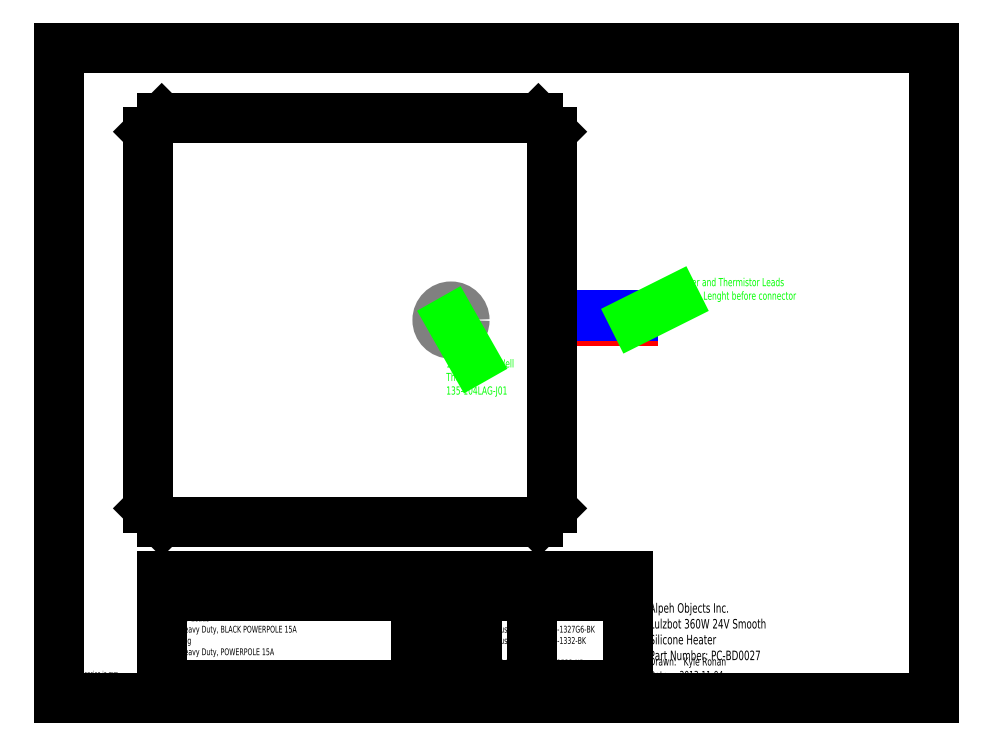
<metadata>
{"format":"dxf","ext":"dxf","renderer":"ezdxf+matplotlib","layout":"modelspace","background":"white","min_lineweight":24,"dpi":150}
</metadata>
<code>
0
SECTION
2
ENTITIES
0
CIRCLE
8
0
10
300
20
120
30
0
40
0
0
DIMENSION
8
Dimension
10
298
20
330
30
0
11
149
21
333.1
31
0
70
0
71
5
72
1
41
1
42
0
1

3
Standard
13
0
23
298
33
0
14
298
24
298
34
0
50
0
0
DIMENSION
8
Dimension
10
-30
20
298
30
0
11
-33.13
21
149
31
0
70
0
71
5
72
1
41
1
42
0
1

3
Standard
13
0
23
0
33
0
14
0
24
298
34
0
50
90
0
CIRCLE
8
Thermistor
10
223.5
20
149
30
0
40
10
0
LINE
8
Thermistor
10
223.5
20
169
30
0
11
223.5
21
129
31
0
0
LINE
8
Thermistor
10
203.5
20
149
30
0
11
243.5
21
149
31
0
0
DIMENSION
8
Thermistor
10
298
20
180
30
0
11
260.8
21
183.1
31
0
70
0
71
5
72
1
41
1
42
0
1
74.5%%p10
3
Standard
13
223.5
23
169
33
0
14
298
24
180
34
0
50
0
0
DIMENSION
8
Thermistor
10
180
20
298
30
0
11
176.9
21
223.5
31
0
70
0
71
5
72
1
41
1
42
0
1

3
Standard
13
204
23
149
33
0
14
180
24
298
34
0
50
90
0
LINE
8
Leads
10
298
20
150
30
0
11
358
21
150
31
0
0
LINE
8
Leads
10
298
20
148
30
0
11
358
21
148
31
0
0
LINE
8
Leads
10
298
20
153
30
0
11
358
21
153
31
0
0
LINE
8
Leads
10
298
20
152
30
0
11
358
21
152
31
0
0
DIMENSION
8
Dimension
10
358
20
161
30
0
11
328
21
164.1
31
0
70
0
71
5
72
1
41
1
42
0
1

3
Standard
13
298
23
149
33
0
14
358
24
149
34
0
50
0
0
MTEXT
8
noname
10
220
20
120
30
0
40
6
41
100
71
1
72
2
1
100K\U+03a9 HoneyWell\PThermistor\P135-104LAG-J01
7
iso
50
0
73
1
44
1
0
MTEXT
8
noname
10
390
20
180
30
0
40
6
41
100
71
1
72
2
1
Power and Thermistor Leads\P60mm Lenght before connector
7
iso
50
0
73
1
44
1
0
LEADER
8
noname
3
Standard
71
1
72
0
73
3
74
0
75
0
40
1
41
10
76
2
10
359
20
149
10
389
20
164
0
LEADER
8
noname
3
Standard
71
1
72
0
73
3
74
0
75
0
40
1
41
10
76
2
10
223.6
20
148.9
10
240
20
120
0
DIMENSION
8
Dimension
10
367
20
298
30
0
11
363.9
21
223.5
31
0
70
0
71
5
72
1
41
1
42
0
1

3
Standard
13
350
23
149
33
0
14
298
24
298
34
0
50
90
0
LINE
8
noname2
10
218
20
-55
30
0
11
243
21
-55
31
0
0
LINE
8
noname2
10
243
20
-55
30
0
11
243
21
-120
31
0
0
LINE
8
noname2
10
243
20
-120
30
0
11
218
21
-120
31
0
0
LINE
8
noname2
10
218
20
-120
30
0
11
218
21
-55
31
0
0
MTEXT
8
noname2
10
253
20
-60
30
0
40
5
41
100
71
1
72
2
1
Vender\P\PMouser\PMouser\P\PDigi-Key\PDigi-Key\P
7
iso
50
0
73
0
44
1
0
LINE
8
noname2
10
354
20
-55
30
0
11
354
21
-120
31
0
0
LINE
8
noname2
10
354
20
-40
30
0
11
354
21
-55
31
0
0
LINE
8
noname2
10
283
20
-55
30
0
11
354
21
-55
31
0
0
LINE
8
noname2
10
354
20
-55
30
0
11
354
21
-120
31
0
0
LINE
8
noname2
10
354
20
-120
30
0
11
283
21
-120
31
0
0
LINE
8
noname2
10
283
20
-120
30
0
11
283
21
-55
31
0
0
MTEXT
8
noname2
10
150
20
-44
30
0
40
5
41
100
71
1
72
2
1
Connector BOM
7
iso
50
0
73
0
44
1
0
LINE
8
noname2
10
193
20
-55
30
0
11
10
21
-55
31
0
0
LINE
8
noname2
10
10
20
-55
30
0
11
10
21
-40
31
0
0
LINE
8
noname2
10
10
20
-40
30
0
11
354
21
-40
31
0
0
LINE
8
noname2
10
193
20
-55
30
0
11
218
21
-55
31
0
0
LINE
8
noname2
10
218
20
-55
30
0
11
283
21
-55
31
0
0
LINE
8
noname2
10
10
20
-120
30
0
11
193
21
-120
31
0
0
LINE
8
noname2
10
10
20
-120
30
0
11
10
21
-55
31
0
0
LINE
8
noname2
10
193
20
-120
30
0
11
218
21
-120
31
0
0
LINE
8
noname2
10
218
20
-120
30
0
11
283
21
-120
31
0
0
LINE
8
noname2
10
198
20
-120
30
0
11
198
21
-55
31
0
0
MTEXT
8
noname2
10
13
20
-60
30
0
40
5
41
100
71
1
72
2
1
Description\P  Power Leads\P       Heavy Duty, BLACK POWERPOLE 15A Housing\P       Heavy Duty, POWERPOLE 15A Connector\P  Thermistor  Leads\P       Conn Housing MALE 2POS 0.1\P       Connector Pins, Male, 22-24awg\P
7
iso
50
0
73
0
44
1
0
MTEXT
8
0
10
370
20
-60
30
0
40
7
41
100
71
1
72
2
1
Alpeh Objects Inc.\PLulzbot 360W 24V Smooth Silicone Heater \PPart Number: PC-BD0027\P
7
iso
50
0
73
1
44
1
0
MTEXT
8
0
10
370
20
-100
30
0
40
6
41
100
71
1
72
2
1
Drawn:   Kyle Ronan\PDate:    2013-11-04
7
iso
50
0
73
1
44
1
0
MTEXT
8
0
10
-60
20
-110
30
0
40
4
41
100
71
1
72
2
1
All dimension in mm
7
iso
50
0
73
1
44
1
0
LINE
8
noname2
10
580
20
350
30
0
11
580
21
-130
31
0
0
LINE
8
noname2
10
-66
20
350
30
0
11
580
21
350
31
0
0
LINE
8
noname2
10
580
20
-130
30
0
11
-66
21
-130
31
0
0
LINE
8
noname2
10
-66
20
-130
30
0
11
-66
21
350
31
0
0
MTEXT
8
noname2
10
293
20
-60
30
0
40
5
41
100
71
1
72
2
1
Vender P/N\P\P879-1327G6-BK 	\P879-1332-BK 	\P\PWM2533-ND\PWM2517-ND\P
7
iso
50
0
73
0
44
1
0
MTEXT
8
noname2
10
203
20
-60
30
0
40
5
41
100
71
1
72
2
1
Qty  UOM\P\P2      ea\P2      ea\P\P1      ea\P2      ea\P\P
7
iso
50
0
73
0
44
1
0
LINE
8
0
10
0
20
10
30
0
11
10
21
0
31
0
0
DIMENSION
8
Dimension
10
298
20
-20
30
0
11
293
21
-16.88
31
0
70
0
71
5
72
1
41
1
42
0
1

3
Standard
13
288
23
0
33
0
14
298
24
0
34
0
50
0
0
DIMENSION
8
Dimension
10
-20
20
2.4e-15
30
0
11
-23.12
21
5
31
0
70
0
71
5
72
1
41
1
42
0
1

3
Standard
13
0
23
10
33
0
14
0
24
0
34
0
50
90
0
DIMENSION
8
Dimension
10
20
20
-20
30
0
11
5
21
-16.88
31
0
70
0
71
5
72
1
41
1
42
0
1

3
Standard
13
0
23
0
33
0
14
10
24
0
34
0
50
0
0
DIMENSION
8
Dimension
10
320
20
20
30
0
11
316.9
21
5
31
0
70
0
71
5
72
1
41
1
42
0
1

3
Standard
13
298
23
0
33
0
14
298
24
10
34
0
50
90
0
LINE
8
0
10
288
20
0
30
0
11
298
21
10
31
0
0
LINE
8
0
10
288
20
0
30
0
11
10
21
0
31
0
0
DIMENSION
8
Dimension
10
320
20
278
30
0
11
316.9
21
293
31
0
70
0
71
5
72
1
41
1
42
0
1

3
Standard
13
298
23
298
33
0
14
298
24
288
34
0
50
90
0
LINE
8
0
10
298
20
288
30
0
11
298
21
10
31
0
0
DIMENSION
8
Dimension
10
298
20
320
30
0
11
293
21
323.1
31
0
70
0
71
5
72
1
41
1
42
0
1

3
Standard
13
288
23
298
33
0
14
298
24
298
34
0
50
0
0
LINE
8
0
10
288
20
298
30
0
11
298
21
288
31
0
0
DIMENSION
8
Dimension
10
20
20
320
30
0
11
5
21
323.1
31
0
70
0
71
5
72
1
41
1
42
0
1

3
Standard
13
0
23
298
33
0
14
10
24
298
34
0
50
0
0
LINE
8
0
10
10
20
298
30
0
11
288
21
298
31
0
0
DIMENSION
8
Dimension
10
-20
20
298
30
0
11
-23.12
21
293
31
0
70
0
71
5
72
1
41
1
42
0
1

3
Standard
13
0
23
288
33
0
14
0
24
298
34
0
50
90
0
LINE
8
0
10
0
20
288
30
0
11
10
21
298
31
0
0
LINE
8
0
10
0
20
10
30
0
11
0
21
288
31
0
0
ENDSEC
0
EOF

</code>
